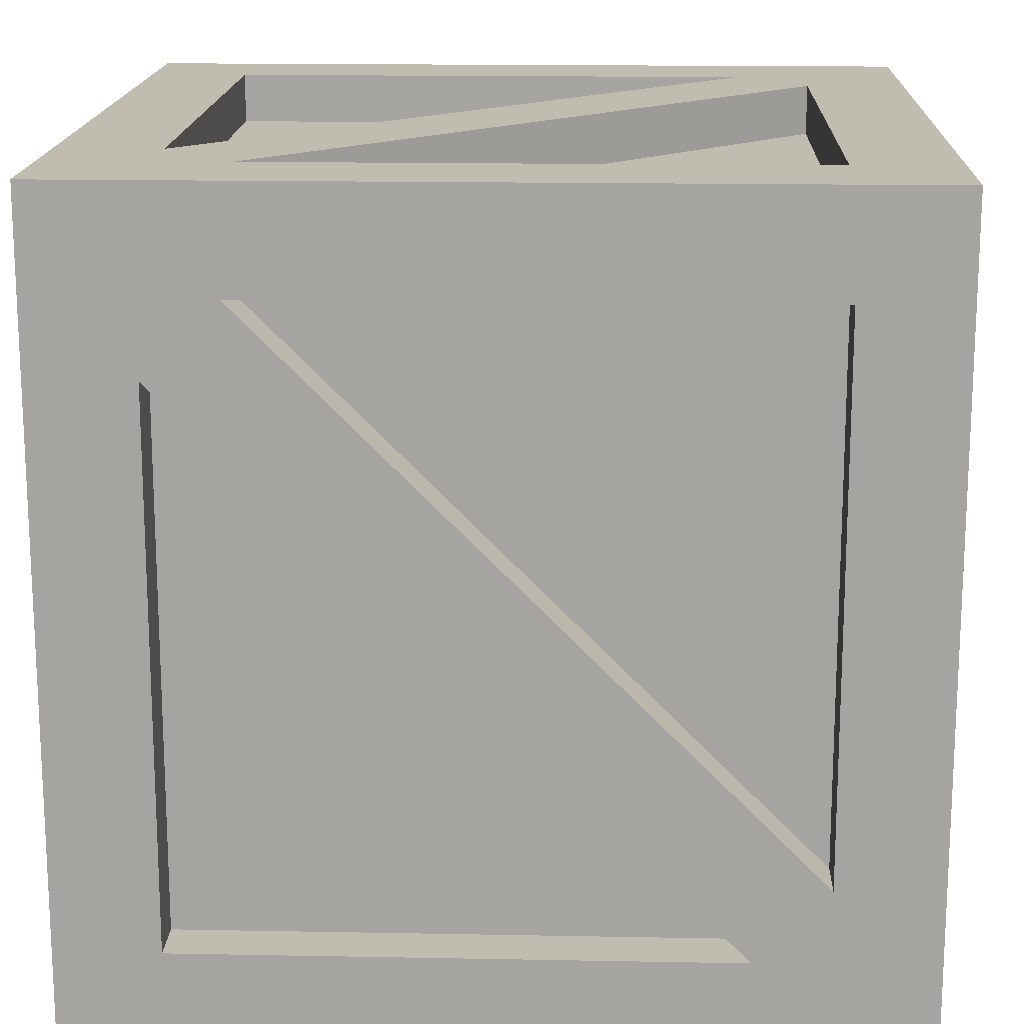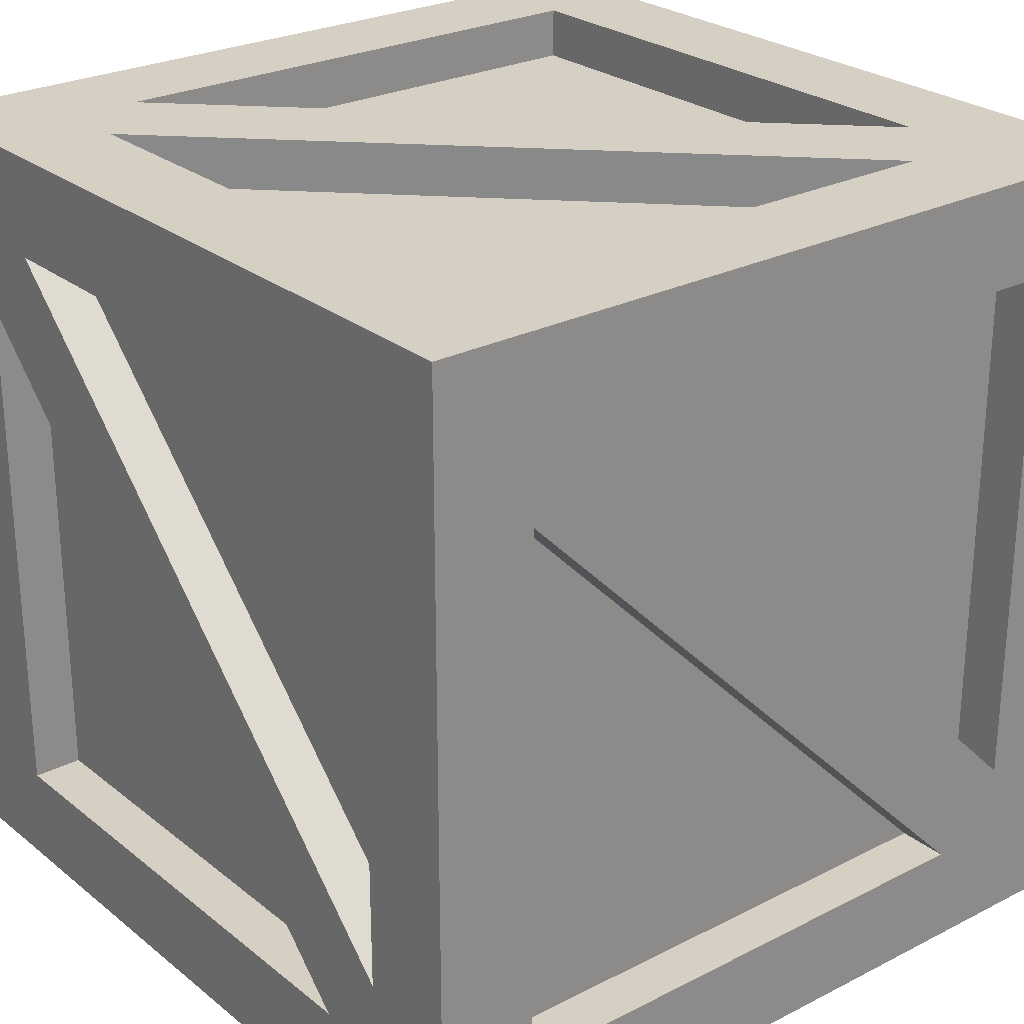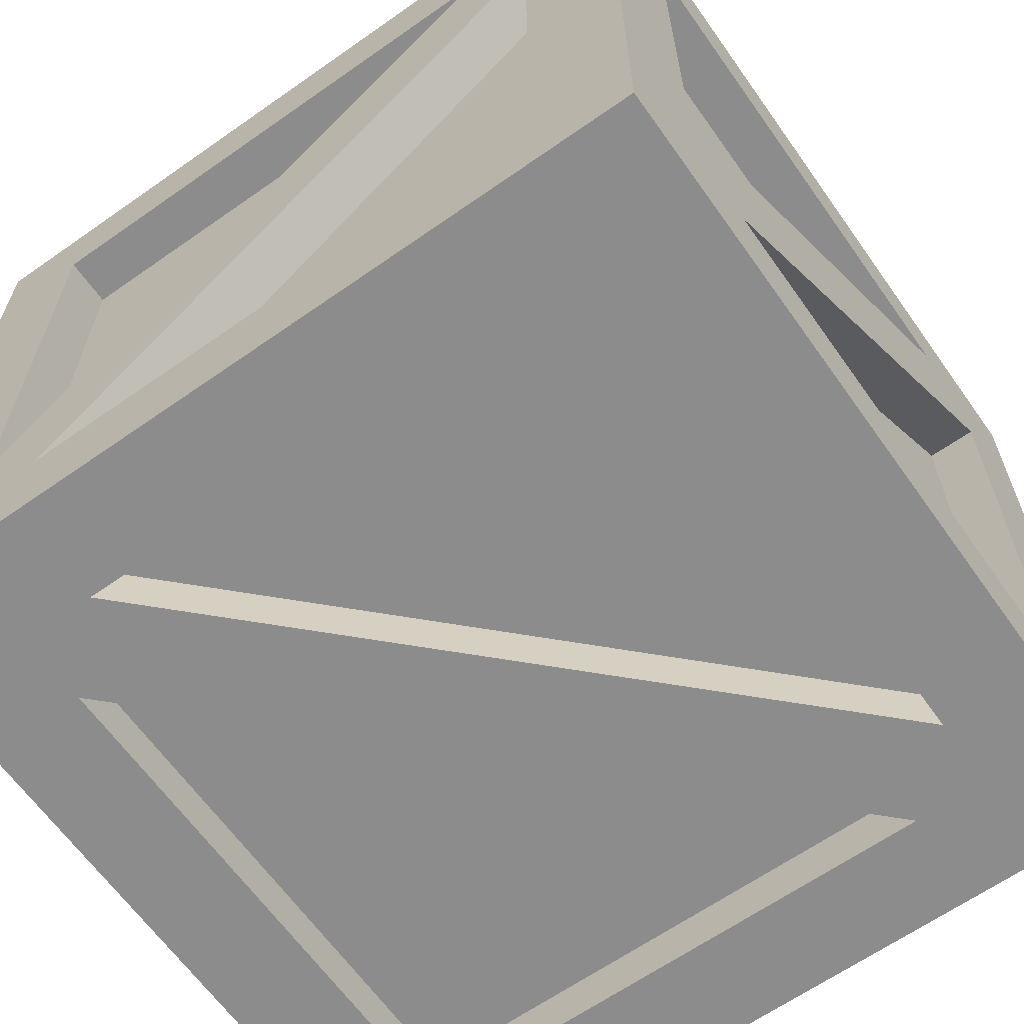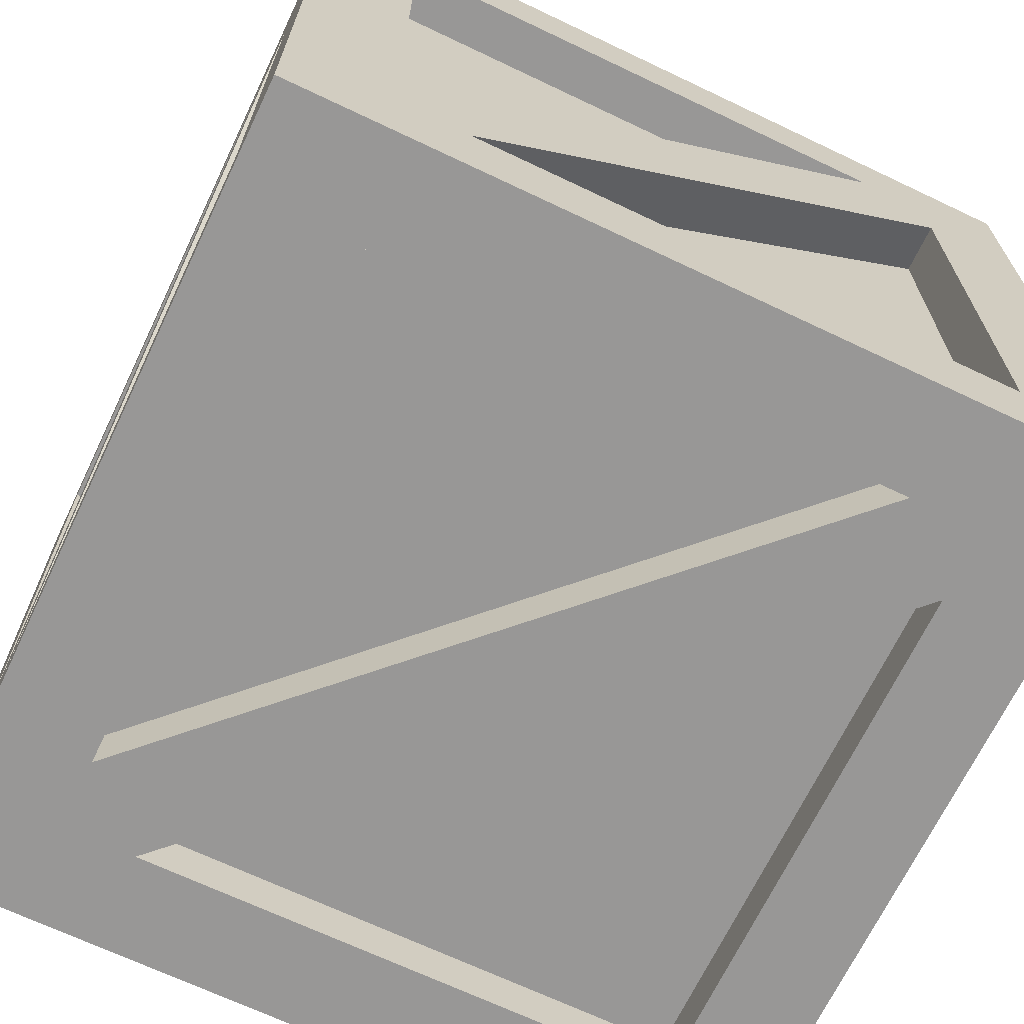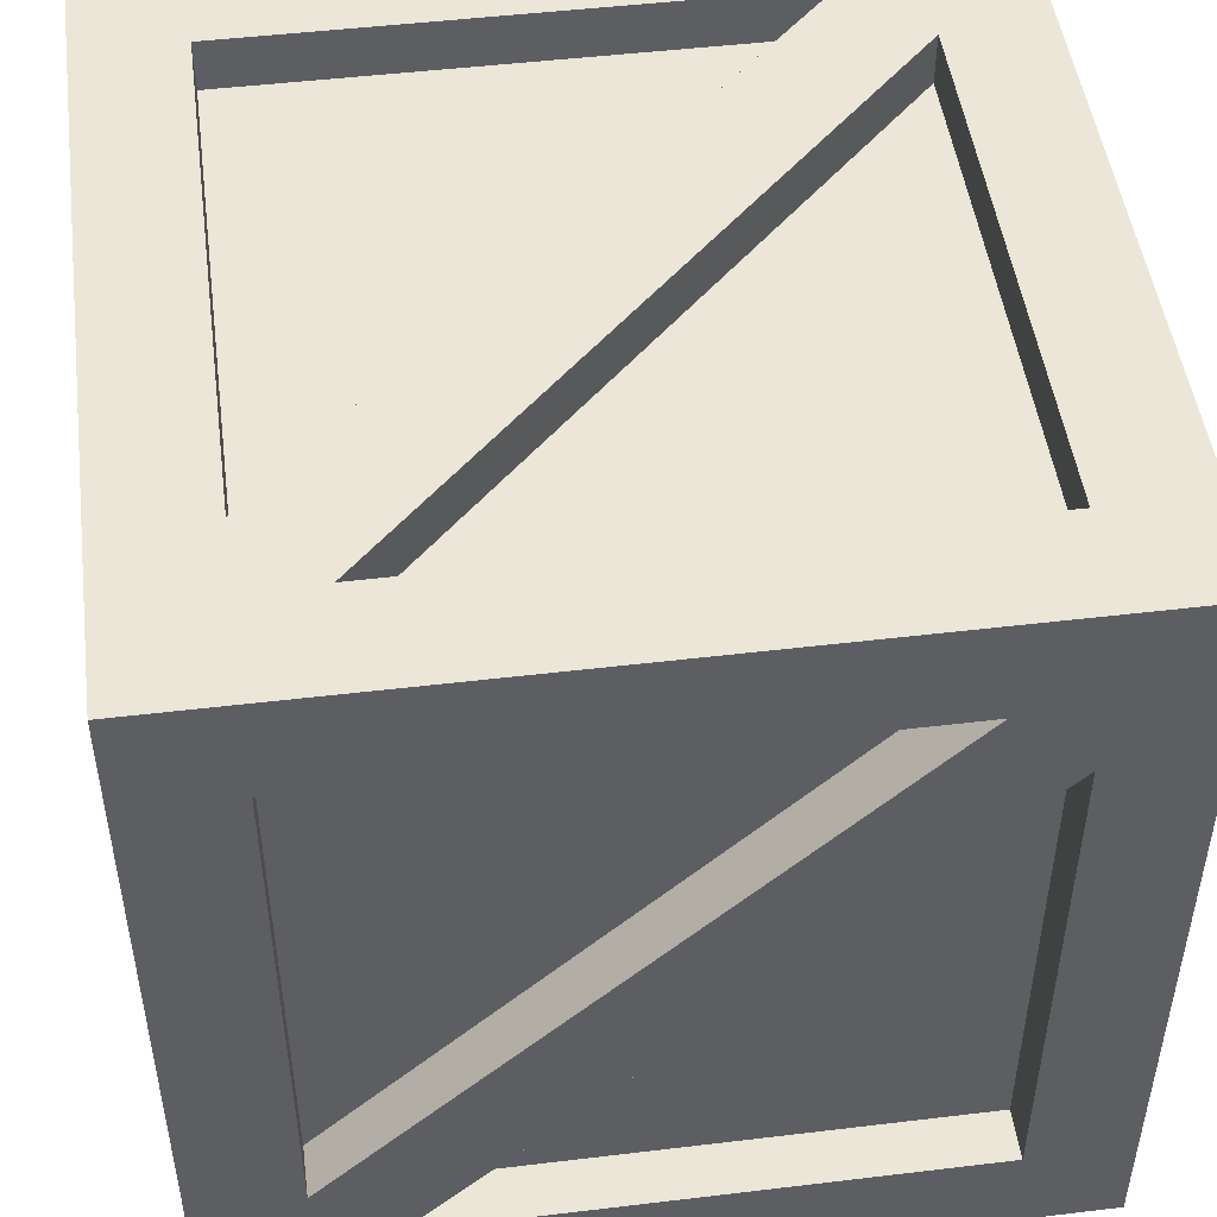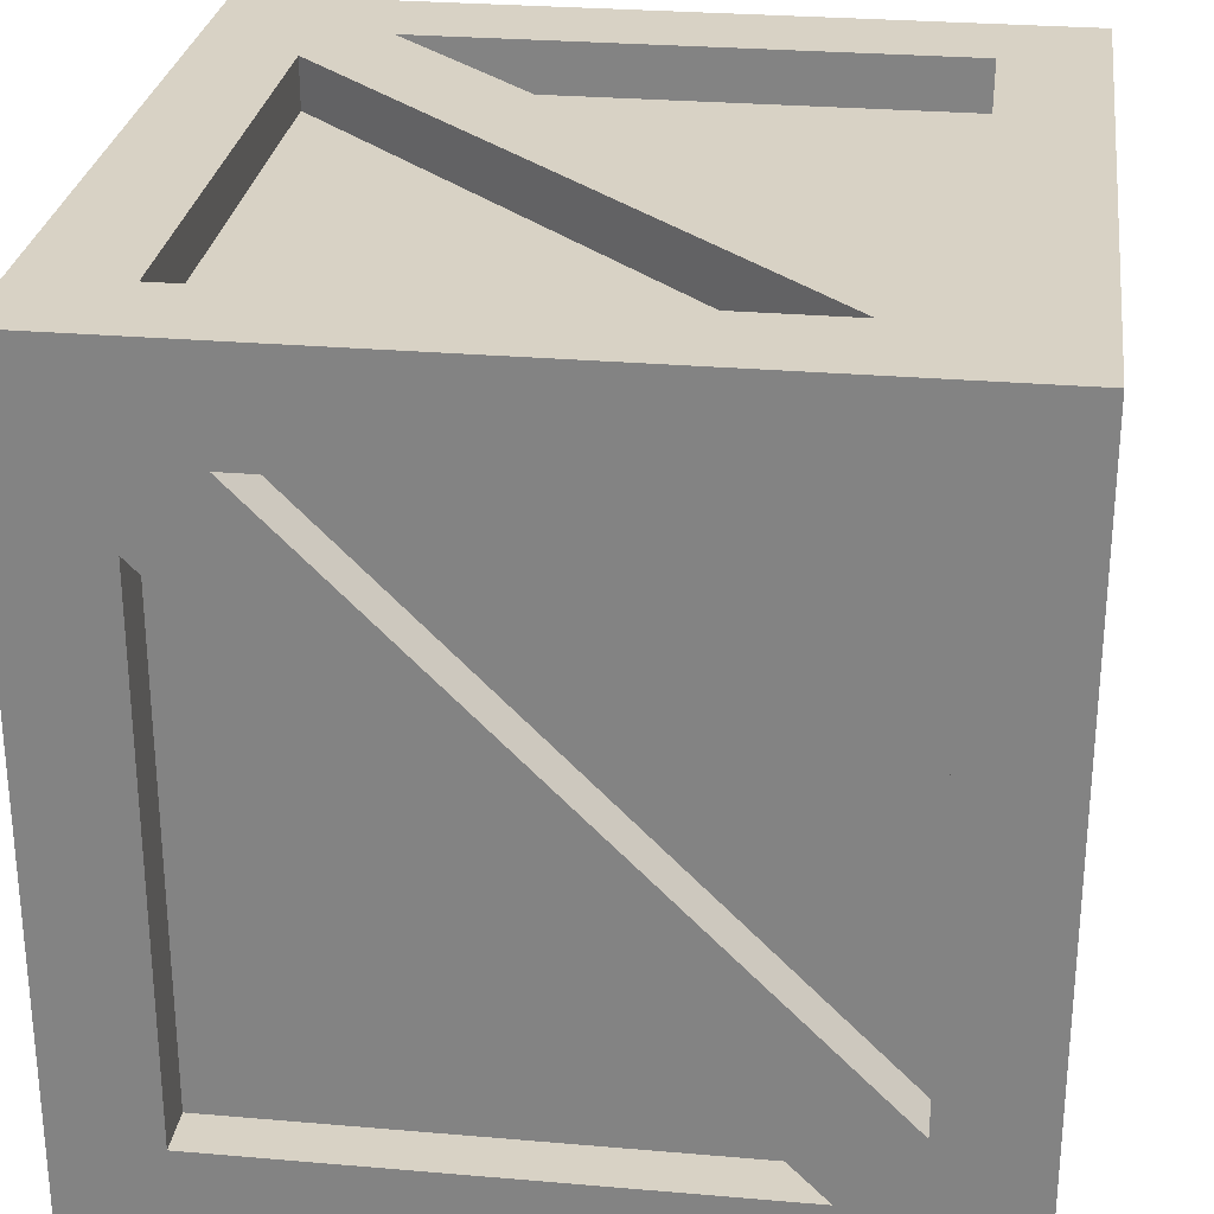
<metadata>
{"format":"obj","ext":"obj","renderer":"f3d","projection":"perspective","resolution":1024,"background":"white","views":[{"elev":16.4,"azim":-177.8,"up":"+Y"},{"elev":26.0,"azim":-128.9,"up":"+Y"},{"elev":-64.2,"azim":-144.7,"up":"+Z"},{"elev":-68.3,"azim":-115.5,"up":"+Z"},{"elev":48.7,"azim":82.4,"up":"+Z"},{"elev":27.7,"azim":-82.5,"up":"+Y"}]}
</metadata>
<code>
o NormalCrate_Cube
v 0.5 0.375 -0.375
v 0.5 -0.375 -0.375
v 0.5 -0.375 0.375
v -0.5 0.375 -0.375
v -0.5 -0.375 -0.375
v -0.5 0.375 0.375
v -0.5 -0.375 0.375
v -0.375 -0.5 0.375
v 0.375 -0.5 -0.375
v -0.375 0.5 0.375
v 0.375 0.5 0.375
v -0.375 0.5 -0.375
v -0.375 -0.375 -0.5
v -0.375 -0.375 0.5
v 0.375 -0.375 -0.5
v 0.375 0.375 0.5
v -0.375 0.375 -0.5
v 0.5 -0.5 -0.5
v -0.5 -0.5 -0.5
v 0.5 0.5 -0.5
v -0.5 -0.5 0.5
v -0.5 0.5 0.5
v 0.5 0.5 0.5
v 0.5 -0.5 0.5
v -0.5 0.5 -0.5
v 0.375 0.4375 0.375
v -0.375 0.4375 0.375
v 0.375 0.4375 -0.375
v -0.375 0.4375 -0.375
v -0.375 -0.4375 -0.375
v -0.375 -0.4375 0.375
v 0.375 -0.4375 -0.375
v 0.375 -0.4375 0.375
v 0.375 -0.375 -0.4375
v -0.375 -0.375 -0.4375
v 0.375 0.375 -0.4375
v -0.375 0.375 -0.4375
v -0.4375 -0.375 -0.375
v -0.4375 -0.375 0.375
v -0.4375 0.375 0.375
v -0.4375 0.375 -0.375
v -0.375 -0.375 0.4375
v -0.375 0.375 0.4375
v 0.375 0.375 0.4375
v 0.375 -0.375 0.4375
v 0.4375 0.375 -0.375
v -0.2866 0.375 0.5
v 0.375 -0.375 0.5
v 0.4375 -0.375 0.375
v 0.5 0.375 0.2866
v 0.5 -0.2866 -0.375
v 0.5 0.375 0.375
v 0.5 0.2866 0.375
v 0.5 -0.375 -0.2866
v 0.4375 -0.375 -0.375
v 0.4375 -0.2866 -0.375
v 0.4375 0.375 0.2866
v 0.4375 -0.375 -0.2866
v 0.4375 0.2866 0.375
v 0.4375 0.375 0.375
v 0.375 -0.2866 0.5
v -0.375 0.375 0.5
v -0.375 0.2866 0.5
v 0.2866 -0.375 0.5
v 0.375 -0.2866 0.4375
v -0.2866 0.375 0.4375
v 0.2866 -0.375 0.4375
v -0.375 0.2866 0.4375
v -0.5 0.375 -0.2866
v -0.5 -0.2866 0.375
v -0.5 0.2866 -0.375
v -0.5 -0.375 0.2866
v -0.4375 -0.2866 0.375
v -0.4375 0.375 -0.2866
v -0.4375 -0.375 0.2866
v -0.4375 0.2866 -0.375
v 0.2866 0.375 -0.5
v -0.375 -0.2866 -0.5
v 0.375 0.375 -0.5
v 0.375 0.2866 -0.5
v -0.2866 -0.375 -0.5
v -0.375 -0.2866 -0.4375
v 0.2866 0.375 -0.4375
v -0.2866 -0.375 -0.4375
v 0.375 0.2866 -0.4375
v 0.375 0.5 -0.375
v -0.375 0.5 0.2866
v 0.2866 0.5 -0.375
v -0.2866 0.5 0.375
v 0.375 0.5 -0.2866
v 0.2866 0.4375 -0.375
v -0.375 0.4375 0.2866
v 0.375 0.4375 -0.2866
v -0.2866 0.4375 0.375
v -0.375 -0.5 -0.375
v 0.375 -0.5 0.2866
v -0.2866 -0.5 -0.375
v 0.375 -0.5 0.375
v 0.2866 -0.5 0.375
v -0.375 -0.5 -0.2866
v -0.2866 -0.4375 -0.375
v 0.375 -0.4375 0.2866
v -0.375 -0.4375 -0.2866
v 0.2866 -0.4375 0.375
f 11 86 28 26
f 16 62 43 44
f 6 4 41 40
f 95 9 32 30
f 3 2 55 49
f 17 79 36 37
f 7 5 19 21
f 1 2 18 20
f 6 7 21 22
f 3 52 23 24
f 5 4 25 19
f 52 1 20 23
f 4 6 22 25
f 2 3 24 18
f 95 8 21 19
f 9 95 19 18
f 11 10 22 23
f 86 11 23 20
f 8 98 24 21
f 10 12 25 22
f 12 86 20 25
f 98 9 18 24
f 13 15 18 19
f 15 79 20 18
f 14 62 22 21
f 16 48 24 23
f 17 13 19 25
f 62 16 23 22
f 48 14 21 24
f 79 17 25 20
f 28 29 27 26
f 86 12 29 28
f 10 11 26 27
f 12 10 27 29
f 30 32 33 31
f 98 8 31 33
f 8 95 30 31
f 9 98 33 32
f 35 37 36 34
f 79 15 34 36
f 13 17 37 35
f 15 13 35 34
f 39 40 41 38
f 4 5 38 41
f 7 6 40 39
f 5 7 39 38
f 45 44 43 42
f 48 16 44 45
f 14 48 45 42
f 62 14 42 43
f 55 46 60 49
f 1 52 60 46
f 52 3 49 60
f 2 1 46 55
f 51 54 2
f 51 50 53 54
f 50 52 53
f 47 62 63
f 61 47 63 64
f 61 64 48
f 52 60 59 53
f 51 56 57 50
f 53 59 58 54
f 50 57 60 52
f 2 55 56 51
f 54 58 55 2
f 61 65 66 47
f 63 68 67 64
f 69 4 71
f 70 69 71 72
f 70 72 7
f 70 73 74 69
f 71 76 75 72
f 77 79 80
f 78 77 80 81
f 78 81 13
f 78 82 83 77
f 80 85 84 81
f 88 90 86
f 88 87 89 90
f 87 10 89
f 88 91 92 87
f 89 94 93 90
f 97 100 95
f 97 96 99 100
f 96 98 99
f 97 101 102 96
f 99 104 103 100
l 56 58
l 59 57

</code>
